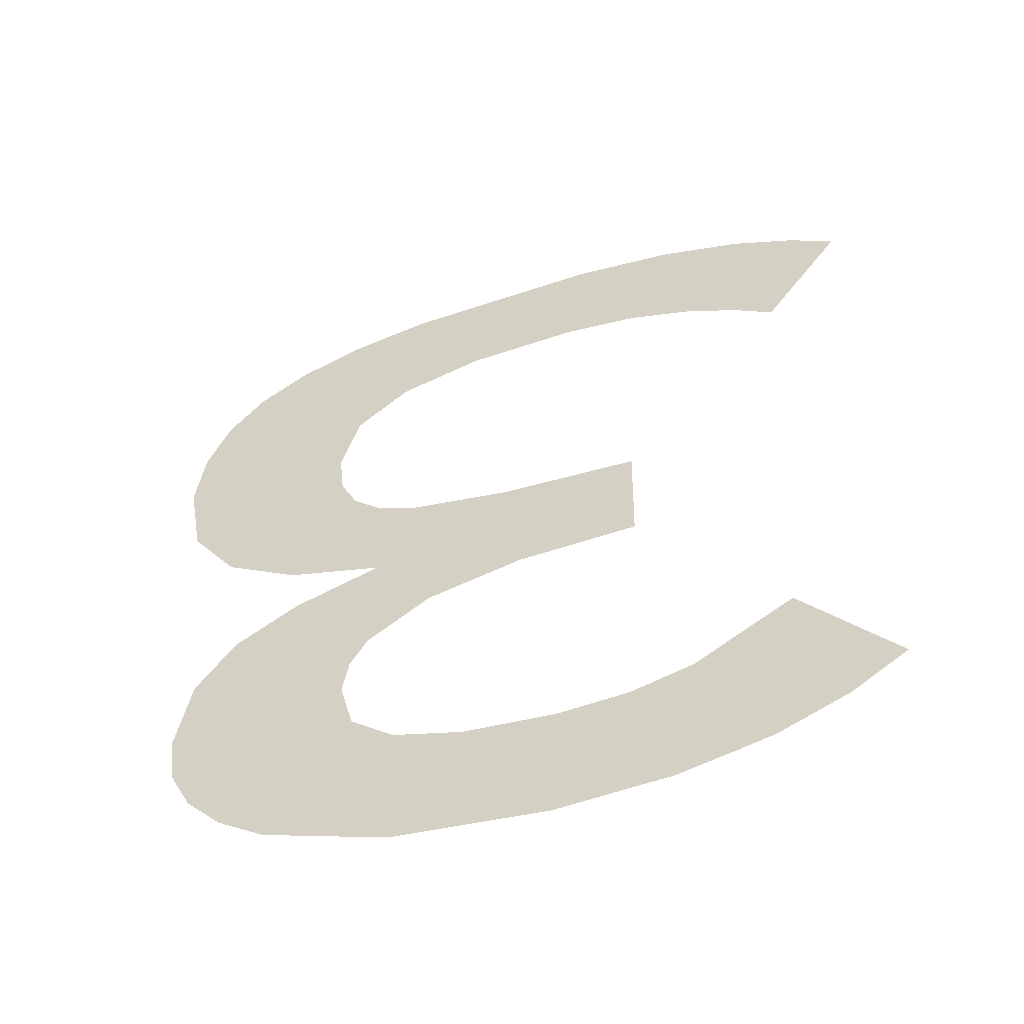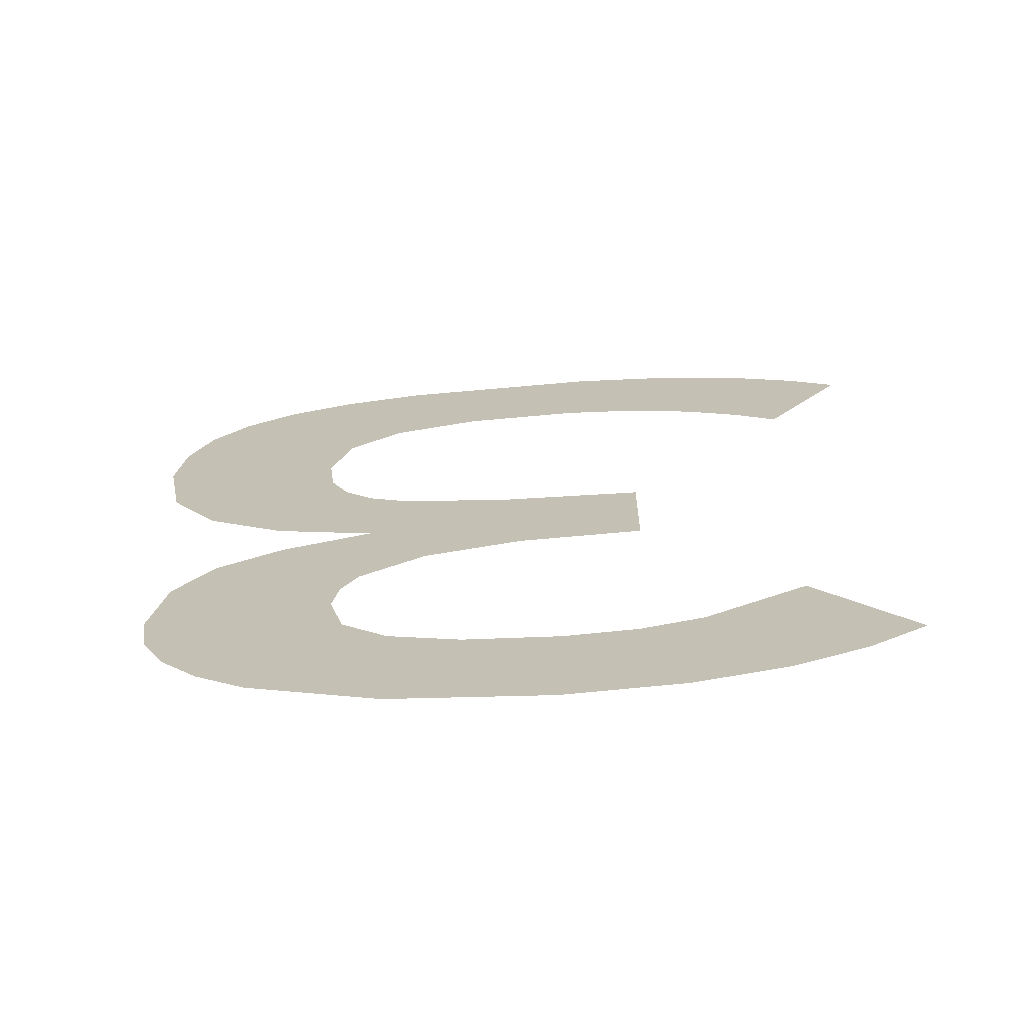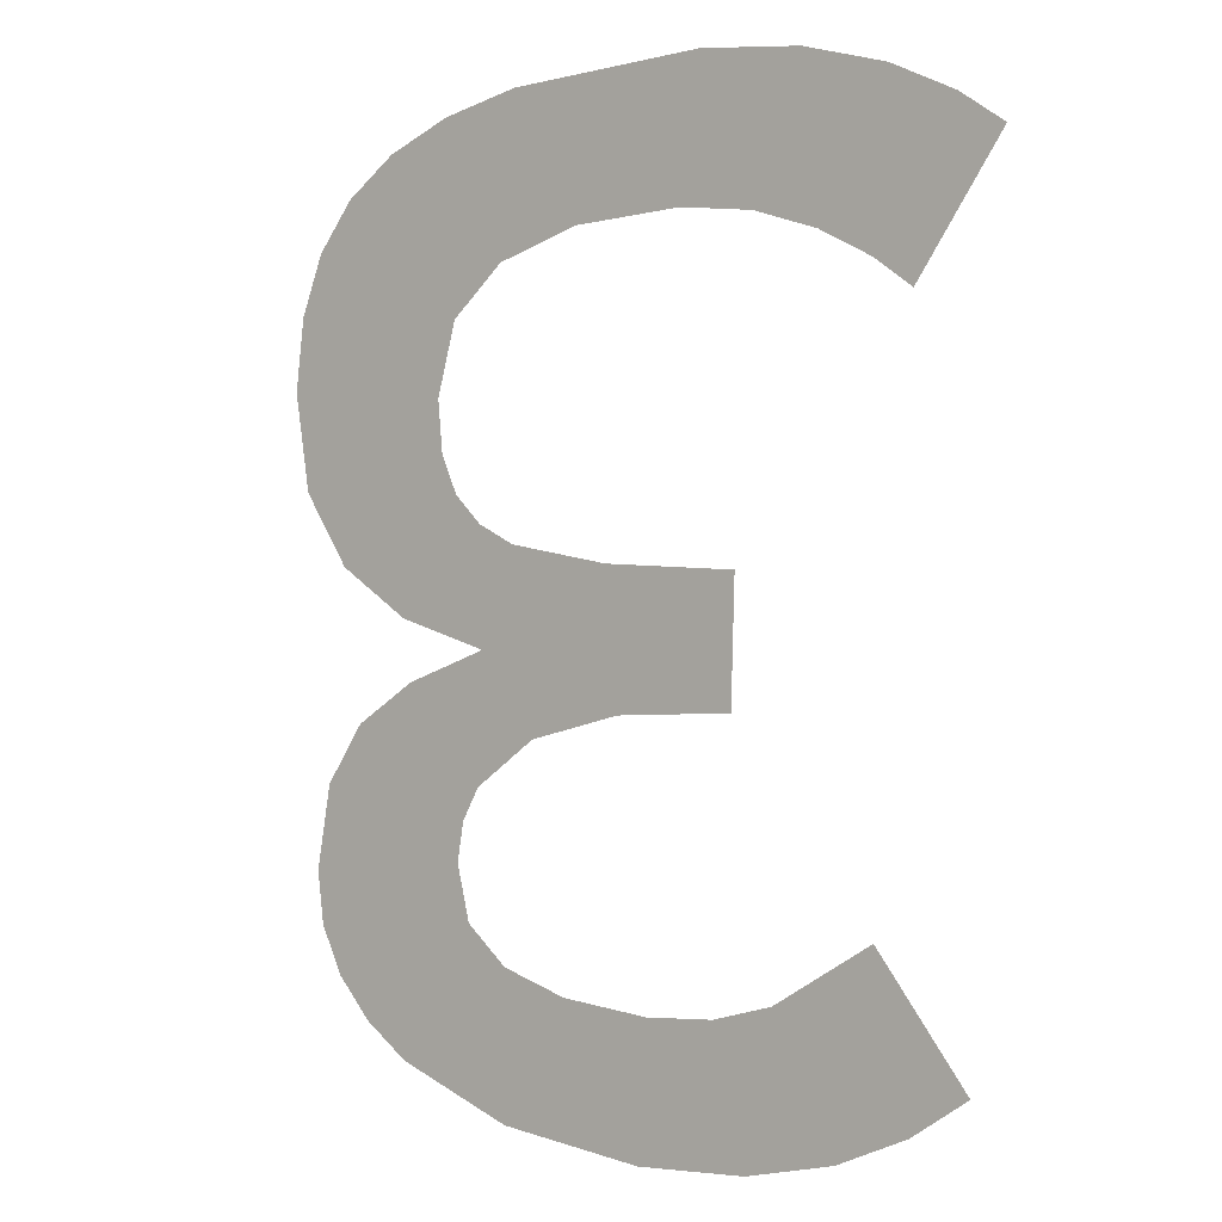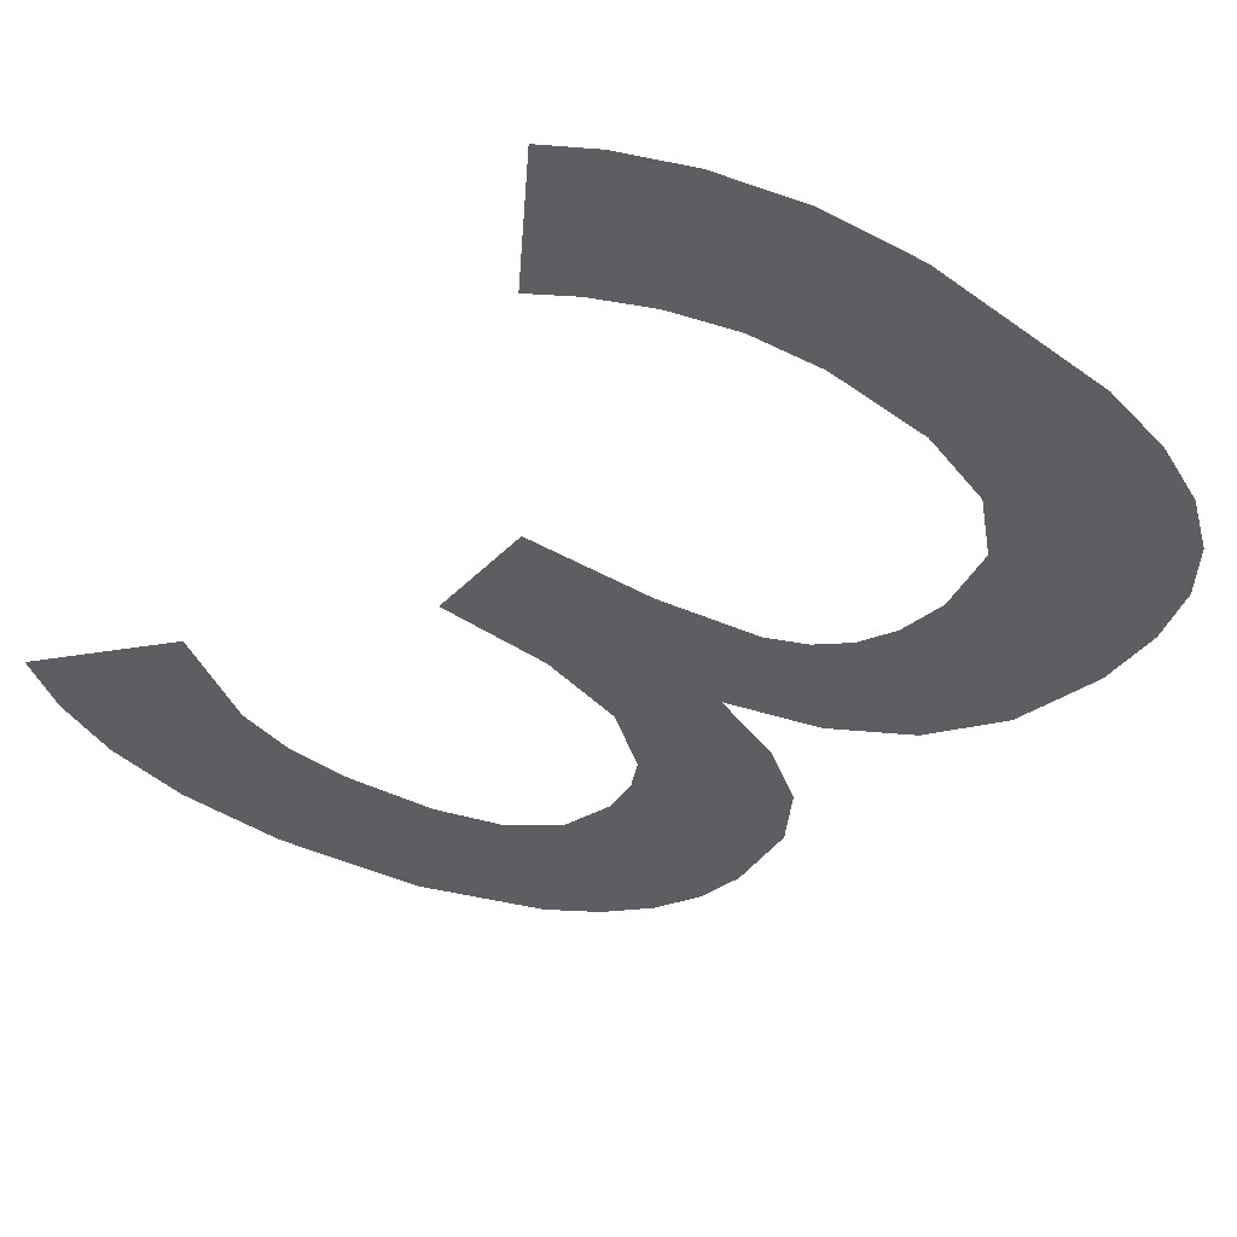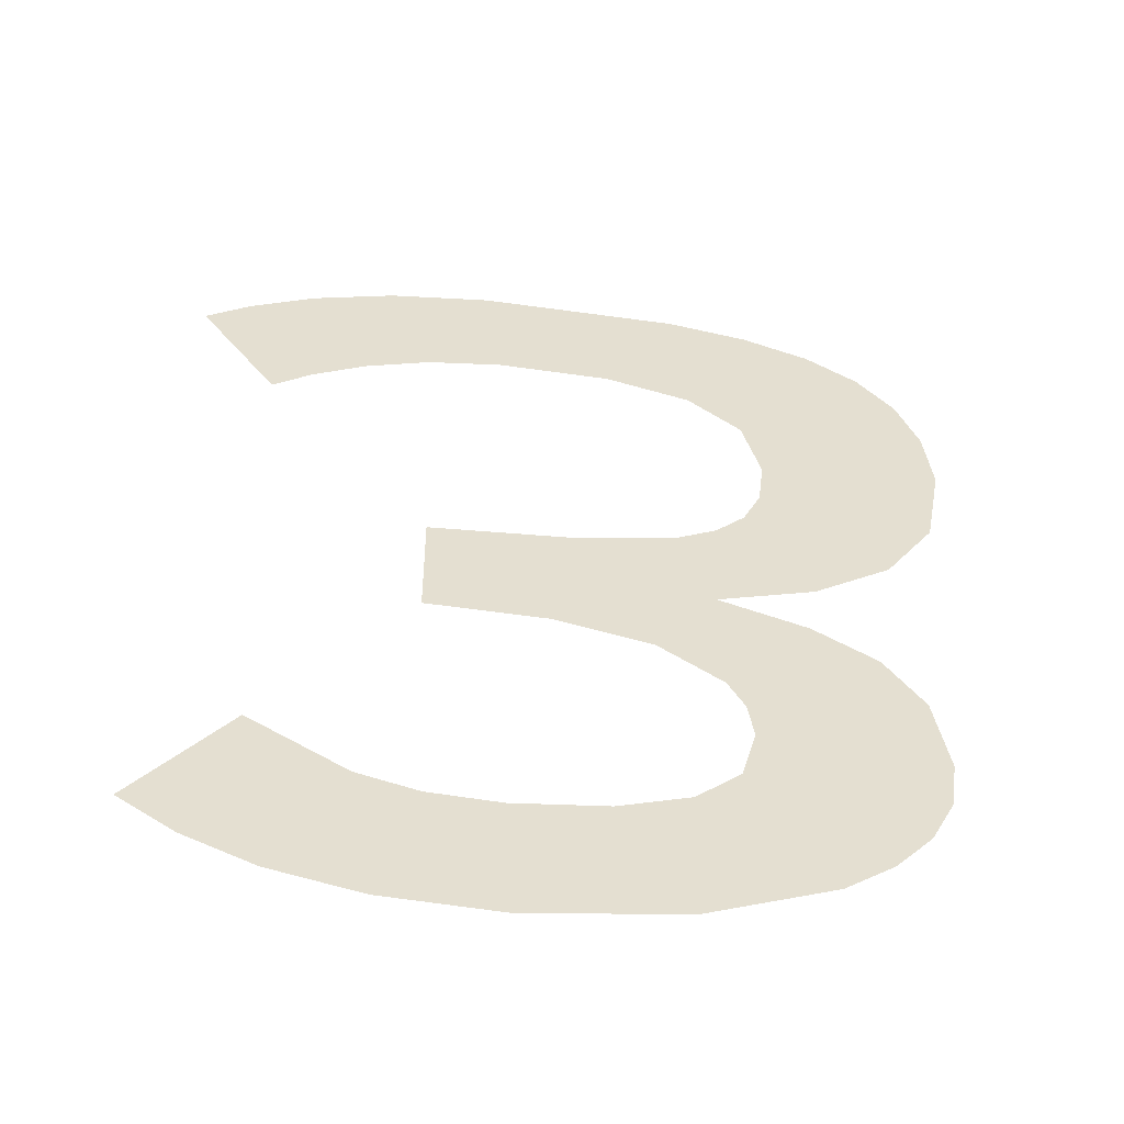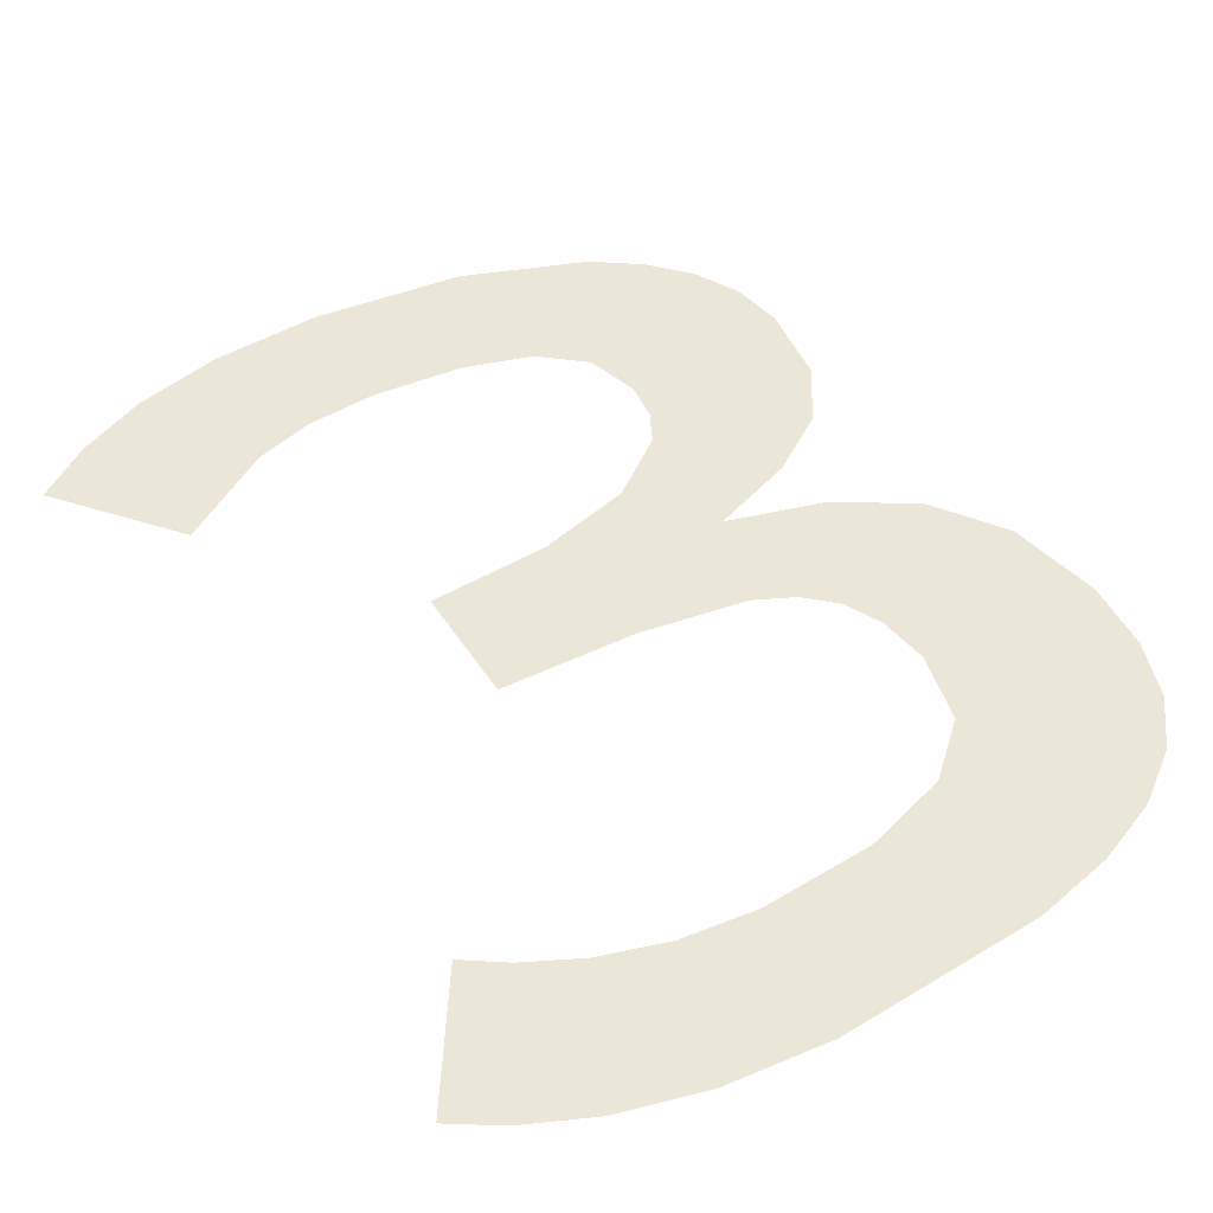
<metadata>
{"format":"obj","ext":"obj","renderer":"f3d","projection":"perspective","resolution":1024,"background":"white","views":[{"elev":-54.7,"azim":-162.5,"up":"+Z"},{"elev":-69.4,"azim":-176.1,"up":"+Z"},{"elev":2.4,"azim":-142.5,"up":"+Z"},{"elev":-38.7,"azim":-37.7,"up":"+Y"},{"elev":-55.8,"azim":-5.9,"up":"+Z"},{"elev":44.1,"azim":-31.1,"up":"+Y"}]}
</metadata>
<code>
o mesh115/mesh115-geometry#mesh115-geometry
v -0.2536 -0.1852 0.07384
v -0.2531 -0.1853 0.07571
v -0.2543 -0.1853 0.07432
v -0.2527 -0.1852 0.07345
v -0.2519 -0.1853 0.07495
v -0.2516 -0.1852 0.07318
v -0.2512 -0.1853 0.07473
v -0.2503 -0.1852 0.07308
v -0.2504 -0.1853 0.07466
v -0.2493 -0.1853 0.07474
v -0.2485 -0.1852 0.07326
v -0.2484 -0.1853 0.07498
v -0.247 -0.1852 0.07378
v -0.2479 -0.1853 0.07542
v -0.2477 -0.1853 0.07607
v -0.247 -0.1854 0.07803
v -0.2462 -0.1853 0.07753
v -0.2478 -0.1853 0.07653
v -0.2464 -0.1853 0.07417
v -0.248 -0.1853 0.07692
v -0.246 -0.1853 0.07464
v -0.248 -0.1854 0.07843
v -0.2458 -0.1853 0.07682
v -0.2484 -0.1854 0.0796
v -0.2457 -0.1853 0.07519
v -0.2488 -0.1853 0.07749
v -0.248 -0.1854 0.07981
v -0.2456 -0.1853 0.07581
v -0.2497 -0.1854 0.07941
v -0.2469 -0.1854 0.07875
v -0.2499 -0.1854 0.07781
v -0.2476 -0.1854 0.08014
v -0.2514 -0.1854 0.0779
v -0.2474 -0.1854 0.08059
v -0.2514 -0.1854 0.07937
v -0.2473 -0.1855 0.08121
v -0.2466 -0.1855 0.08396
v -0.2474 -0.1855 0.08432
v -0.2459 -0.1854 0.07931
v -0.2476 -0.1855 0.08207
v -0.246 -0.1855 0.0835
v -0.2482 -0.1855 0.08267
v -0.2455 -0.1855 0.08291
v -0.2484 -0.1855 0.08455
v -0.2454 -0.1854 0.08016
v -0.2492 -0.1855 0.08301
v -0.2452 -0.1855 0.08218
v -0.2506 -0.1855 0.08312
v -0.2452 -0.1855 0.08132
v -0.2508 -0.1855 0.08474
v -0.2515 -0.1855 0.08303
v -0.2521 -0.1855 0.08464
v -0.2523 -0.1855 0.08279
v -0.253 -0.1855 0.08248
v -0.2531 -0.1855 0.08438
v -0.2534 -0.1855 0.08216
v -0.2539 -0.1855 0.08403
v -0.2544 -0.1855 0.08367
f 1 2 3
f 2 1 4
f 3 2 1
f 4 1 2
f 2 4 5
f 5 4 2
f 5 4 6
f 6 4 5
f 5 6 7
f 7 6 5
f 7 6 8
f 8 6 7
f 7 8 9
f 9 8 7
f 9 8 10
f 10 8 9
f 10 8 11
f 11 8 10
f 10 11 12
f 12 11 10
f 12 11 13
f 13 11 12
f 12 13 14
f 14 13 12
f 14 13 15
f 15 13 14
f 15 13 16
f 16 13 15
f 16 13 17
f 17 13 16
f 16 18 15
f 15 18 16
f 17 13 19
f 19 13 17
f 16 20 18
f 18 20 16
f 17 19 21
f 21 19 17
f 22 20 16
f 16 20 22
f 17 21 23
f 23 21 17
f 24 20 22
f 22 20 24
f 23 21 25
f 25 21 23
f 24 26 20
f 20 26 24
f 22 27 24
f 24 27 22
f 23 25 28
f 28 25 23
f 29 26 24
f 24 26 29
f 27 22 30
f 30 22 27
f 29 31 26
f 26 31 29
f 27 30 32
f 32 30 27
f 29 33 31
f 31 33 29
f 32 30 34
f 34 30 32
f 33 29 35
f 35 29 33
f 34 30 36
f 36 30 34
f 37 36 30
f 30 36 37
f 38 36 37
f 37 36 38
f 37 30 39
f 39 30 37
f 38 40 36
f 36 40 38
f 37 39 41
f 41 39 37
f 38 42 40
f 40 42 38
f 41 39 43
f 43 39 41
f 44 42 38
f 38 42 44
f 43 39 45
f 45 39 43
f 44 46 42
f 42 46 44
f 43 45 47
f 47 45 43
f 44 48 46
f 46 48 44
f 47 45 49
f 49 45 47
f 50 48 44
f 44 48 50
f 50 51 48
f 48 51 50
f 52 51 50
f 50 51 52
f 52 53 51
f 51 53 52
f 52 54 53
f 53 54 52
f 55 54 52
f 52 54 55
f 55 56 54
f 54 56 55
f 57 56 55
f 55 56 57
f 56 57 58
f 58 57 56

</code>
